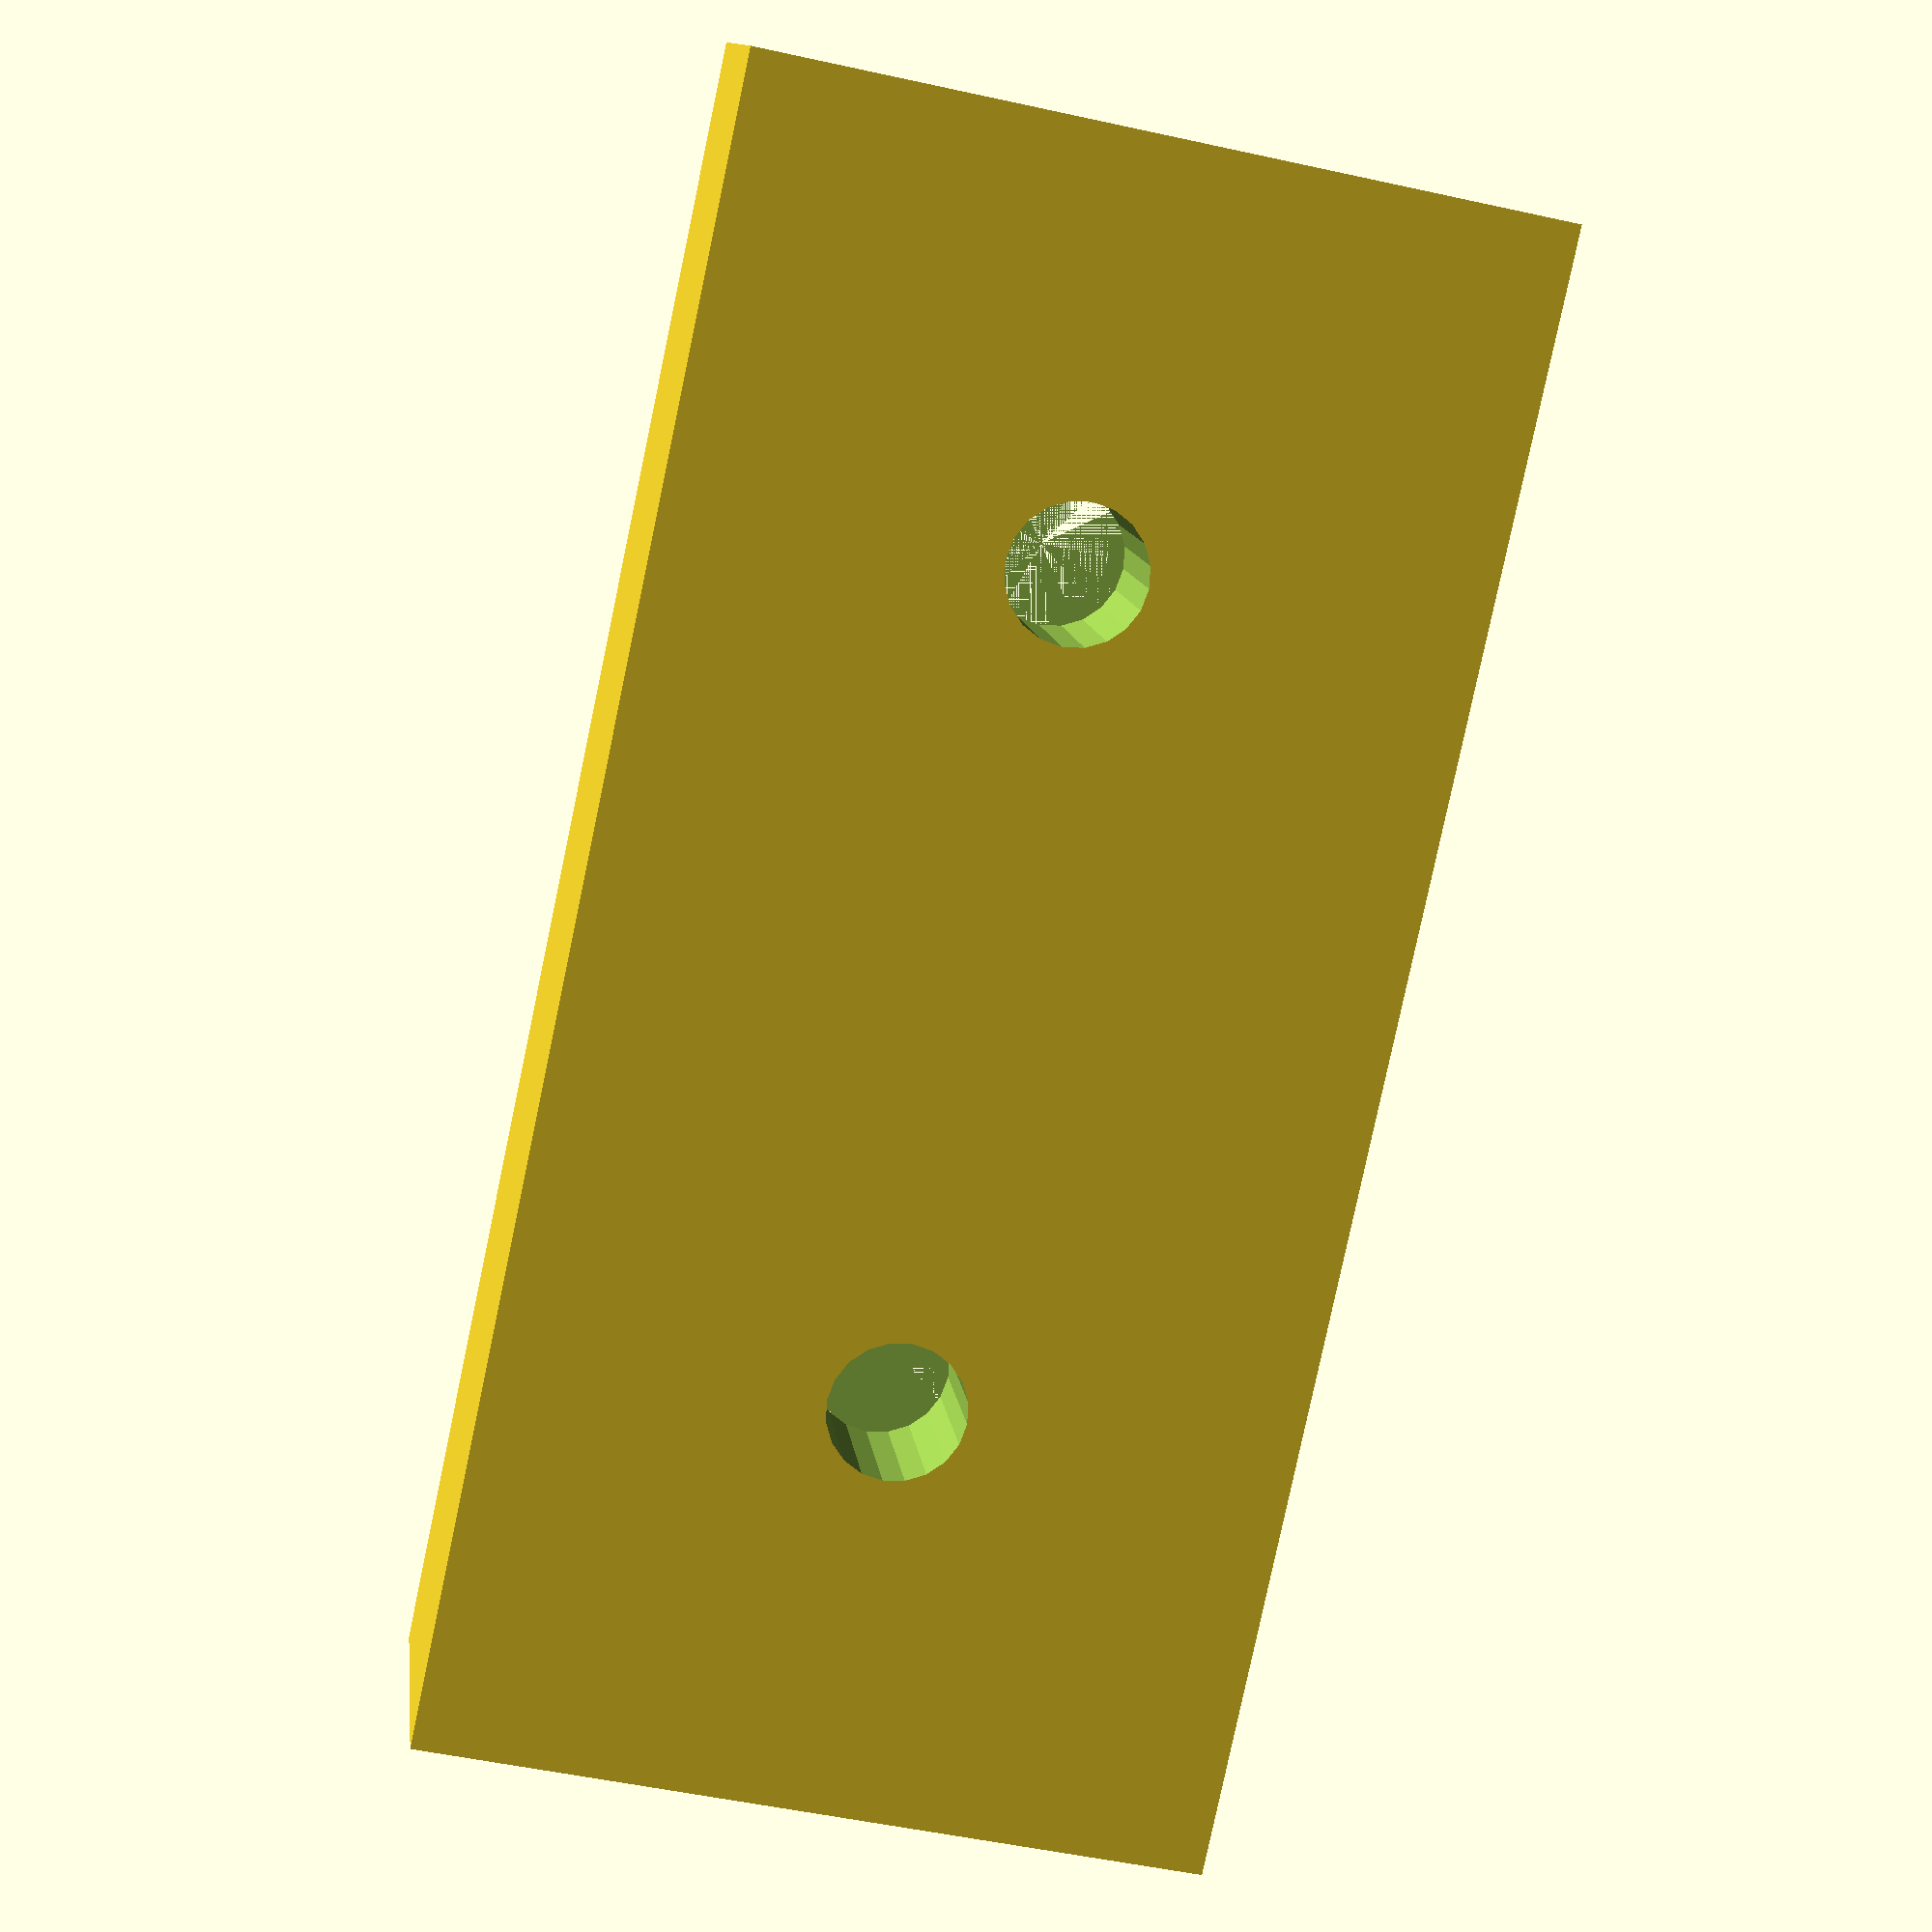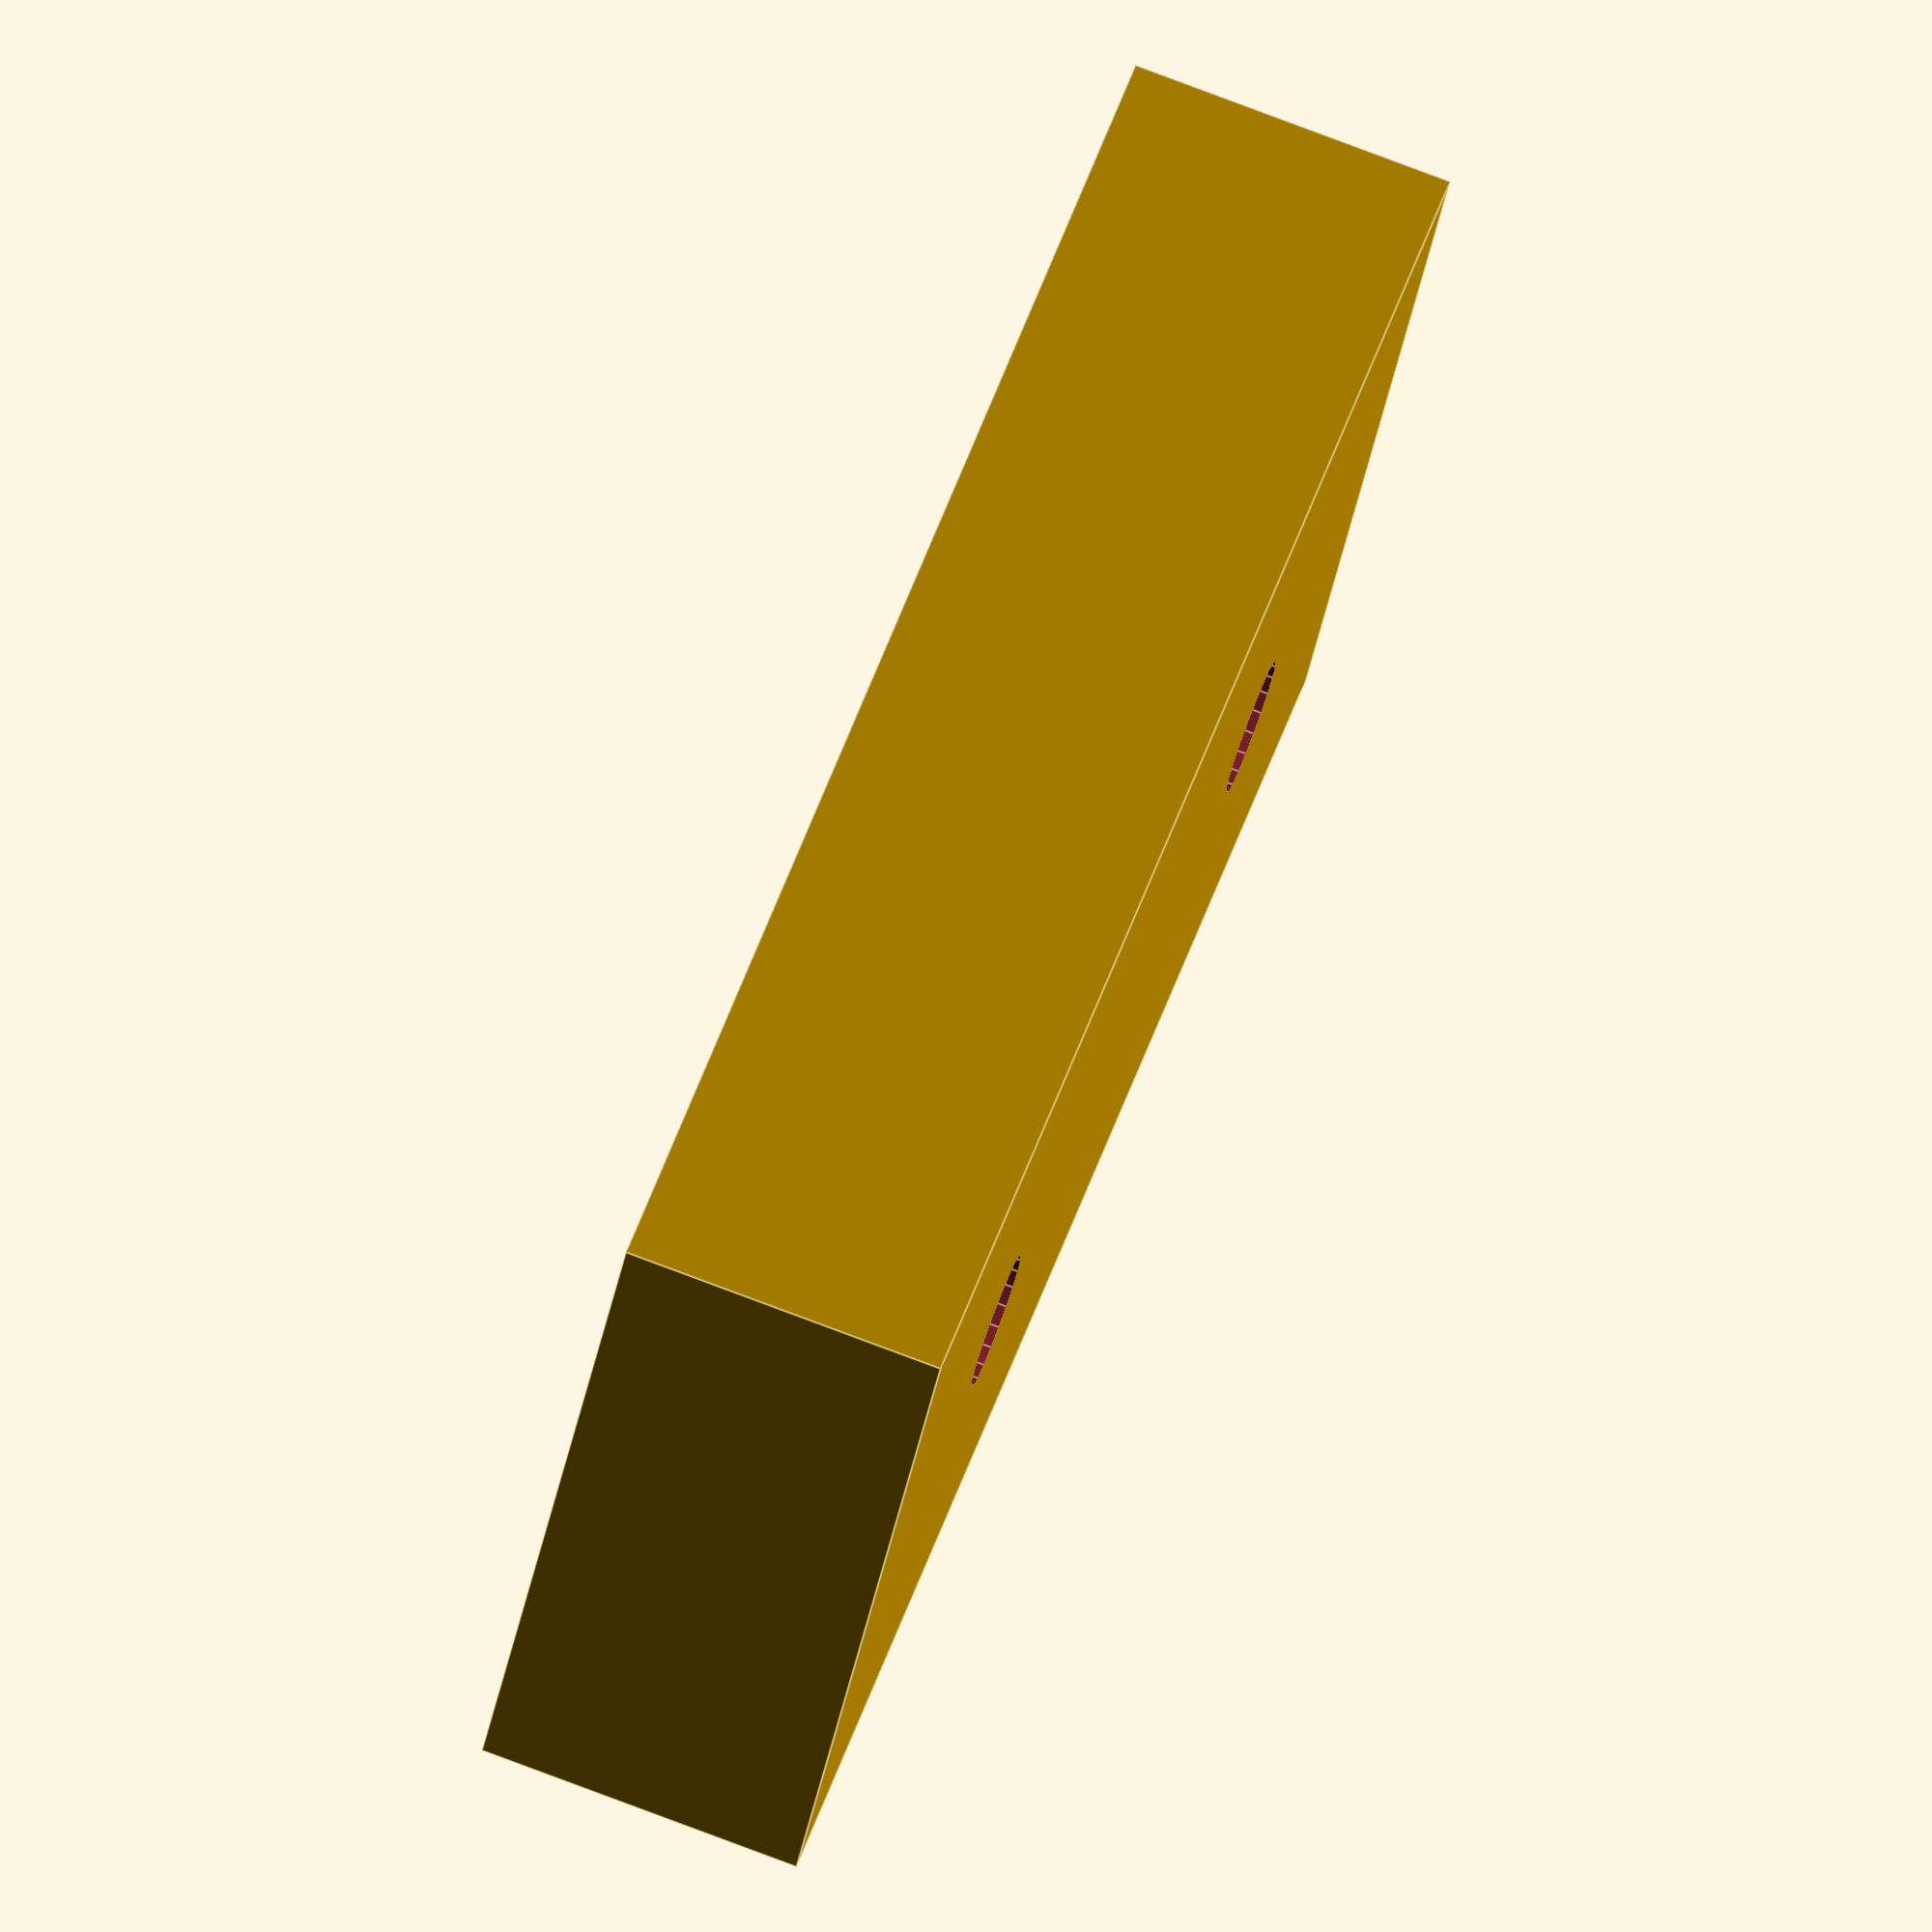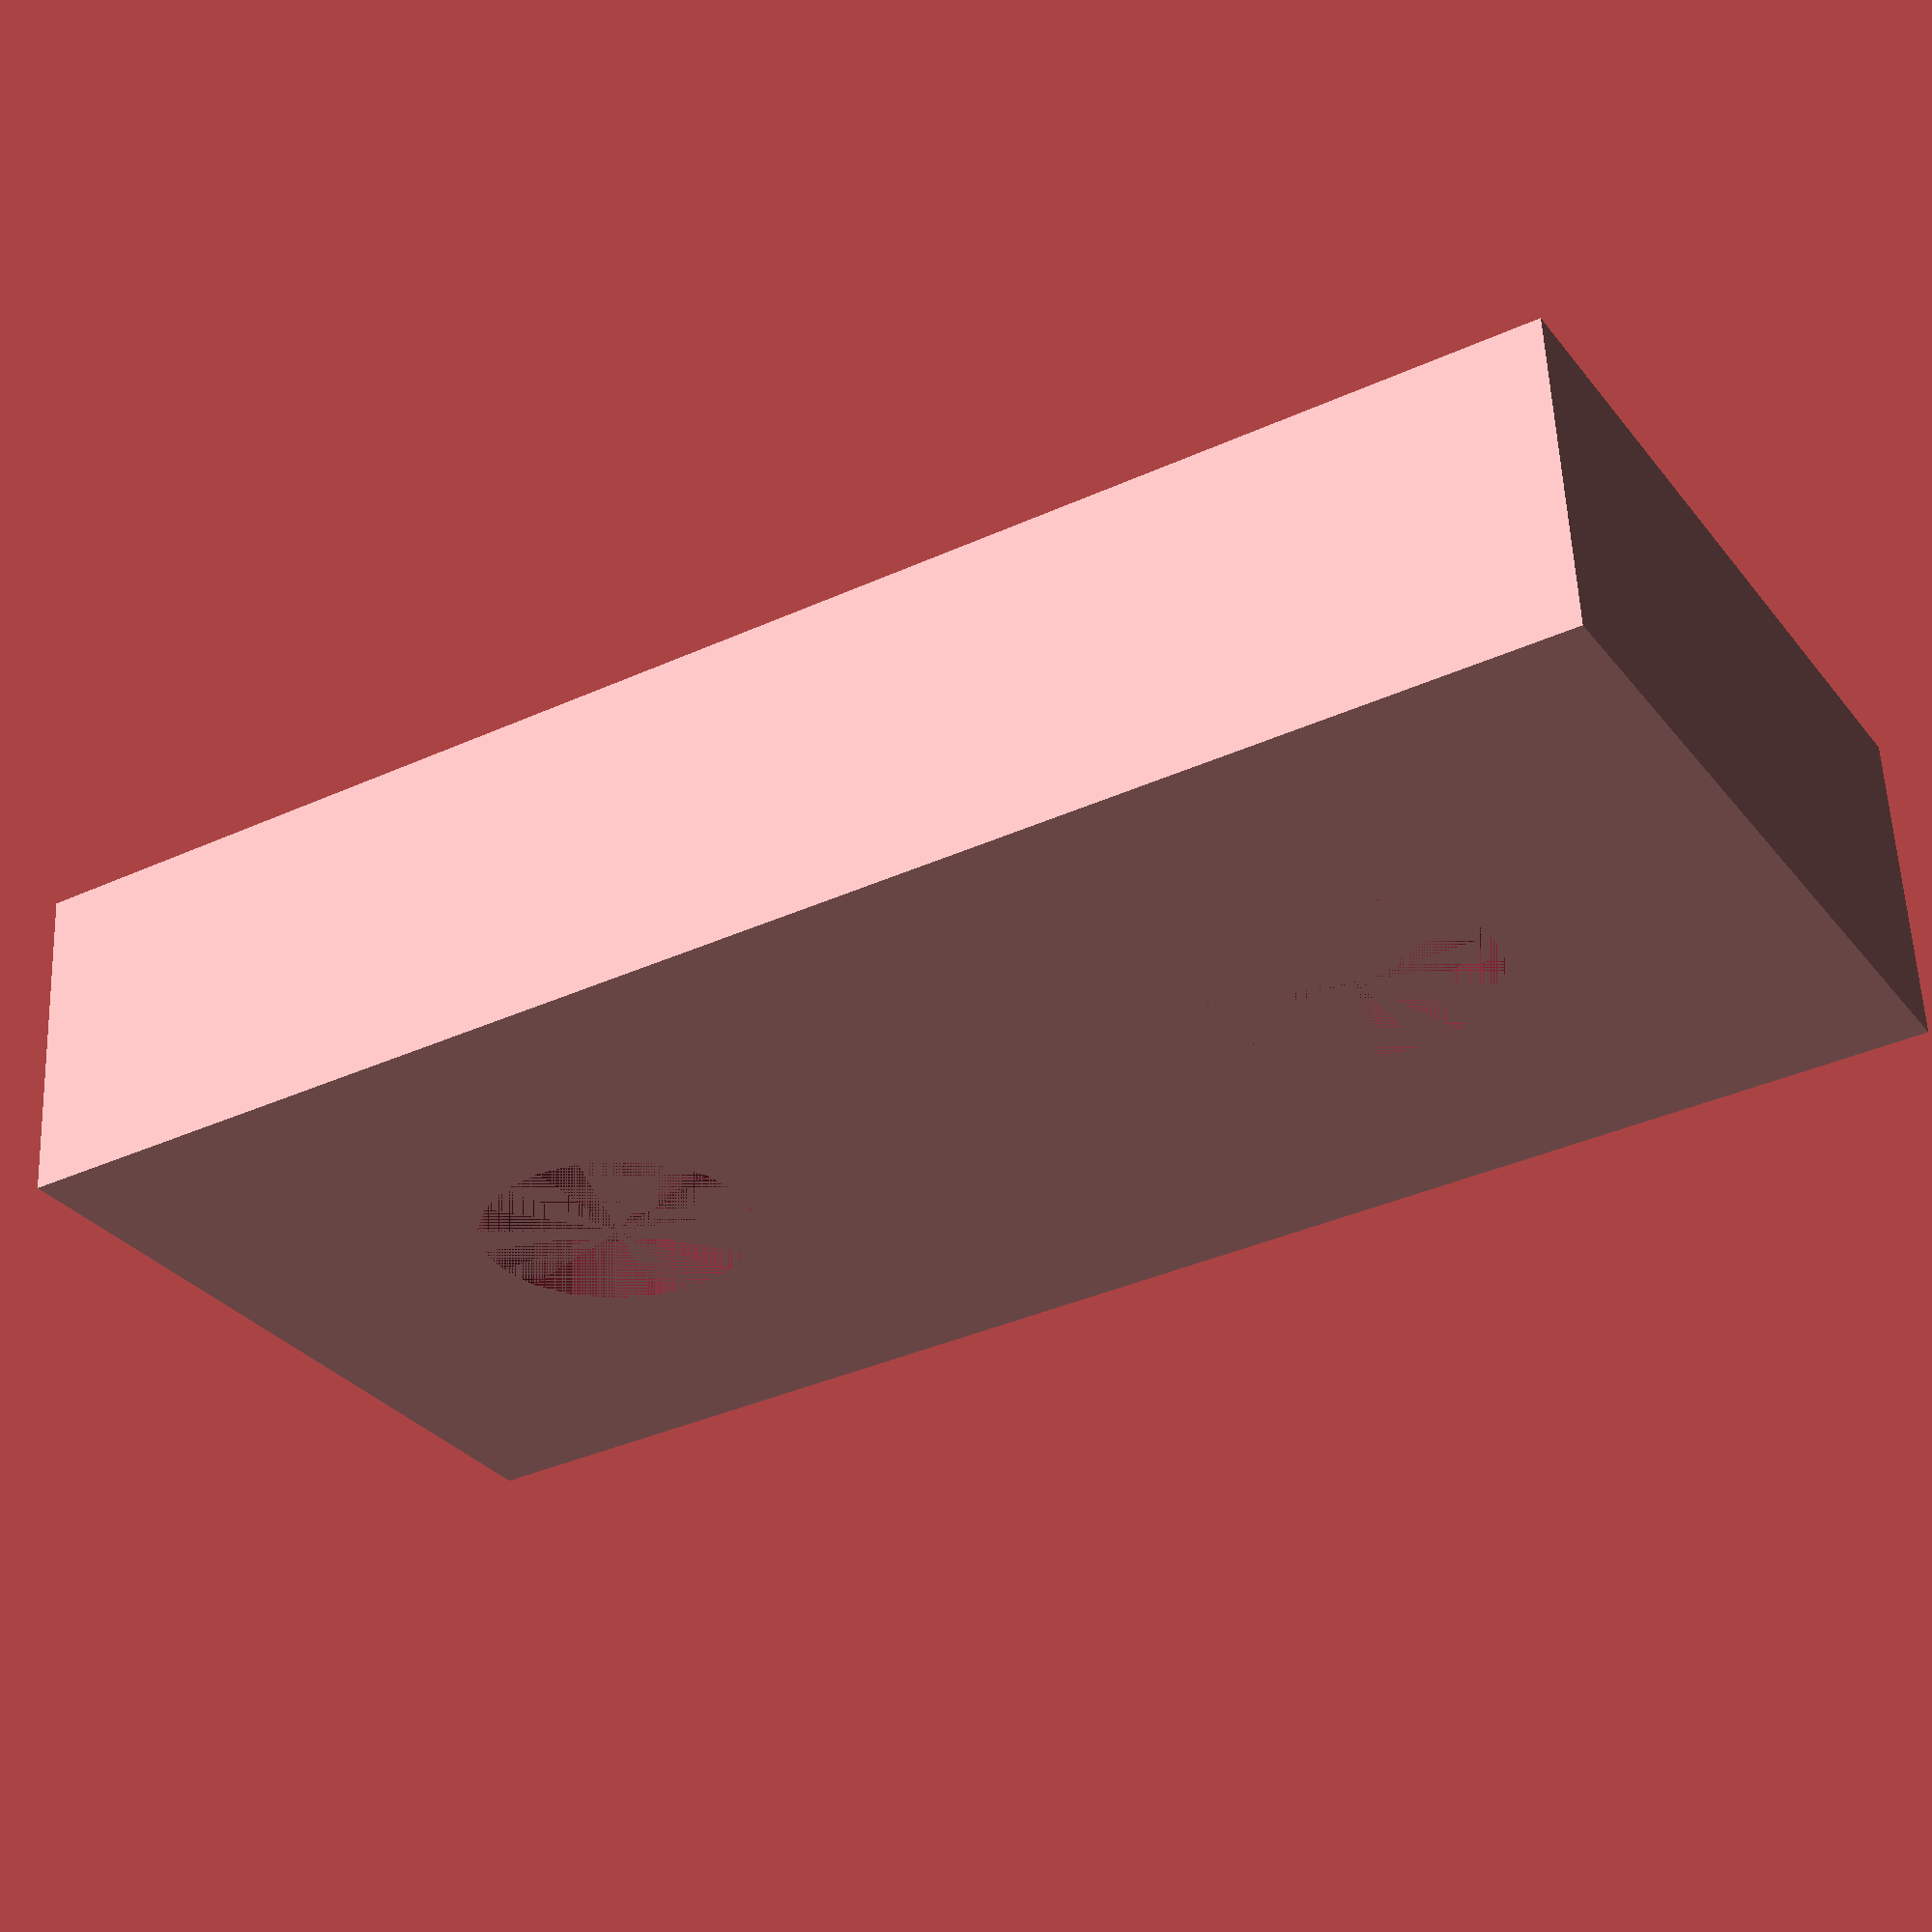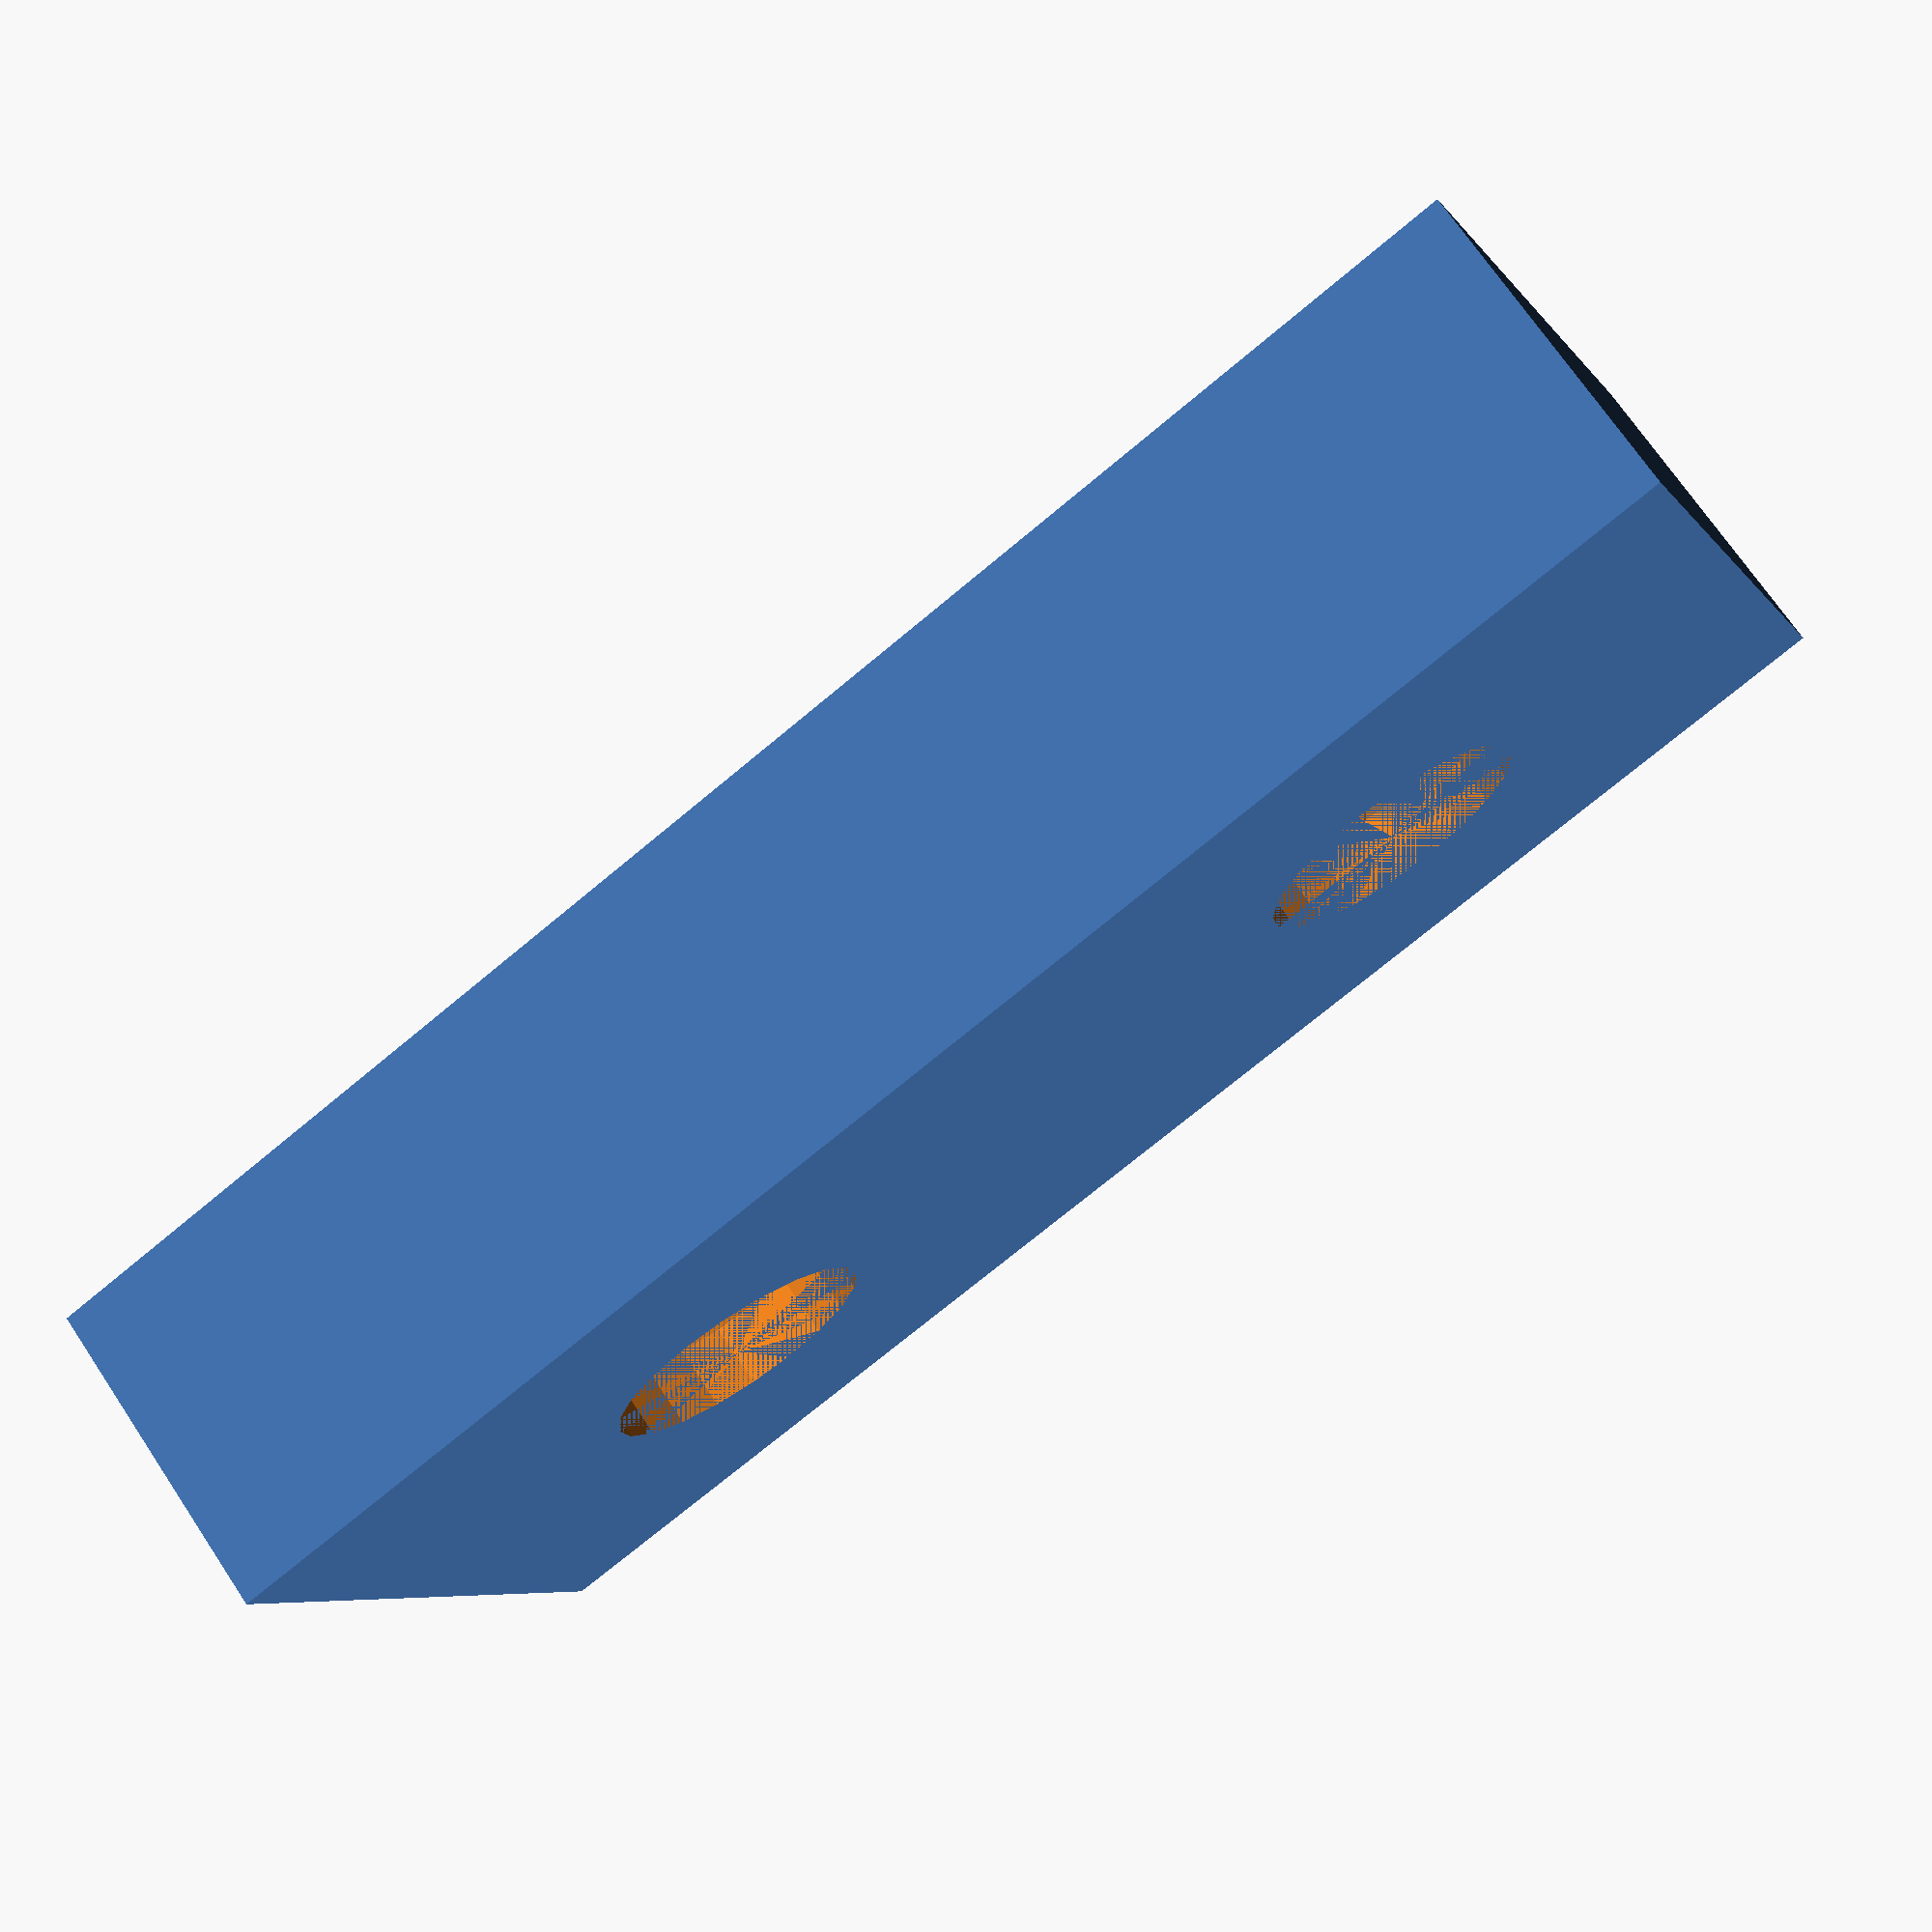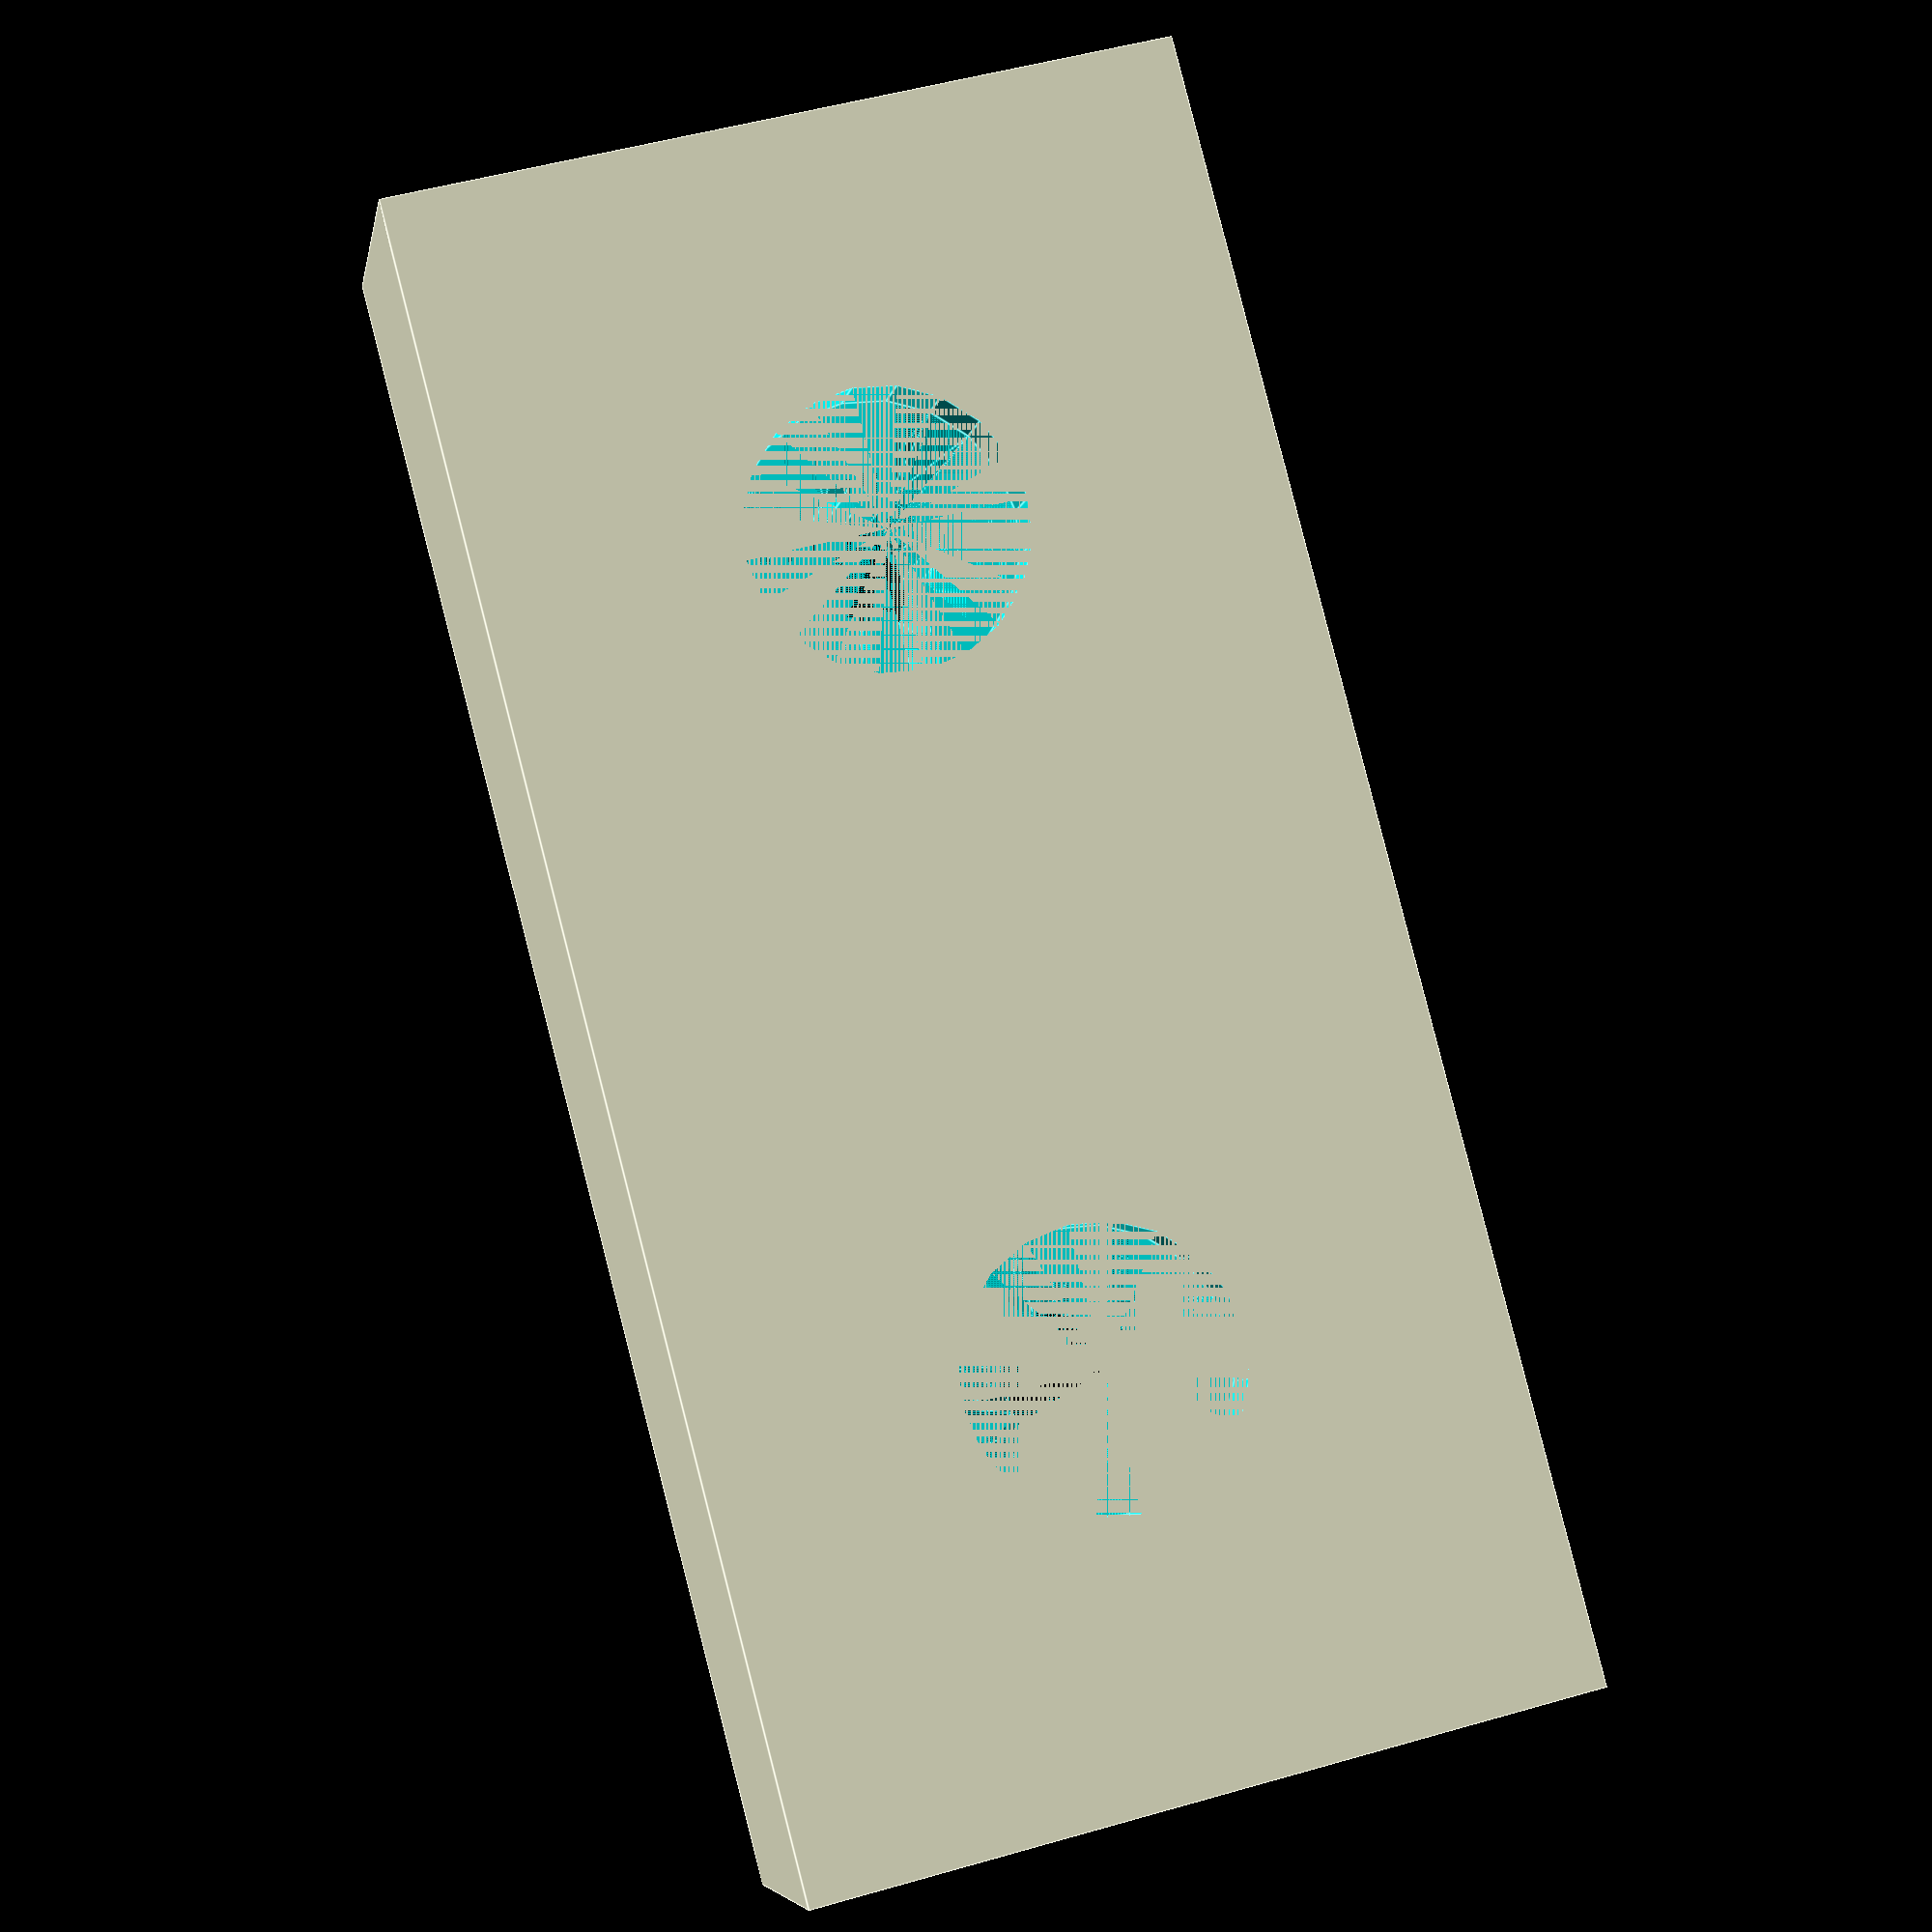
<openscad>



x = 50;
y = 24;
z = 10;

d = 7;

module screw_countersunk(
        l=20,   //length
        dh = 8.5,   //head dia
        lh = 3.0,   //head length
        ds = 4.2,  //shaft dia
        rec = 2,
        $fn=20,
        )
{
        translate([0, 0, rec]) {
          cylinder(h=lh, r1=dh/2, r2=ds/2);
          cylinder(h=l, d=ds);
        }
        cylinder(h=rec, d=dh);
}


difference() {
cube([x, y, z]);
translate([0.25*x, 0.5*y, 0]) screw_countersunk();
translate([0.75*x, 0.5*y, 0]) screw_countersunk();
}

</openscad>
<views>
elev=348.7 azim=282.0 roll=353.4 proj=p view=wireframe
elev=100.0 azim=30.5 roll=249.4 proj=o view=edges
elev=122.1 azim=30.7 roll=2.5 proj=p view=solid
elev=289.4 azim=202.5 roll=146.2 proj=p view=wireframe
elev=6.6 azim=284.6 roll=170.2 proj=p view=edges
</views>
